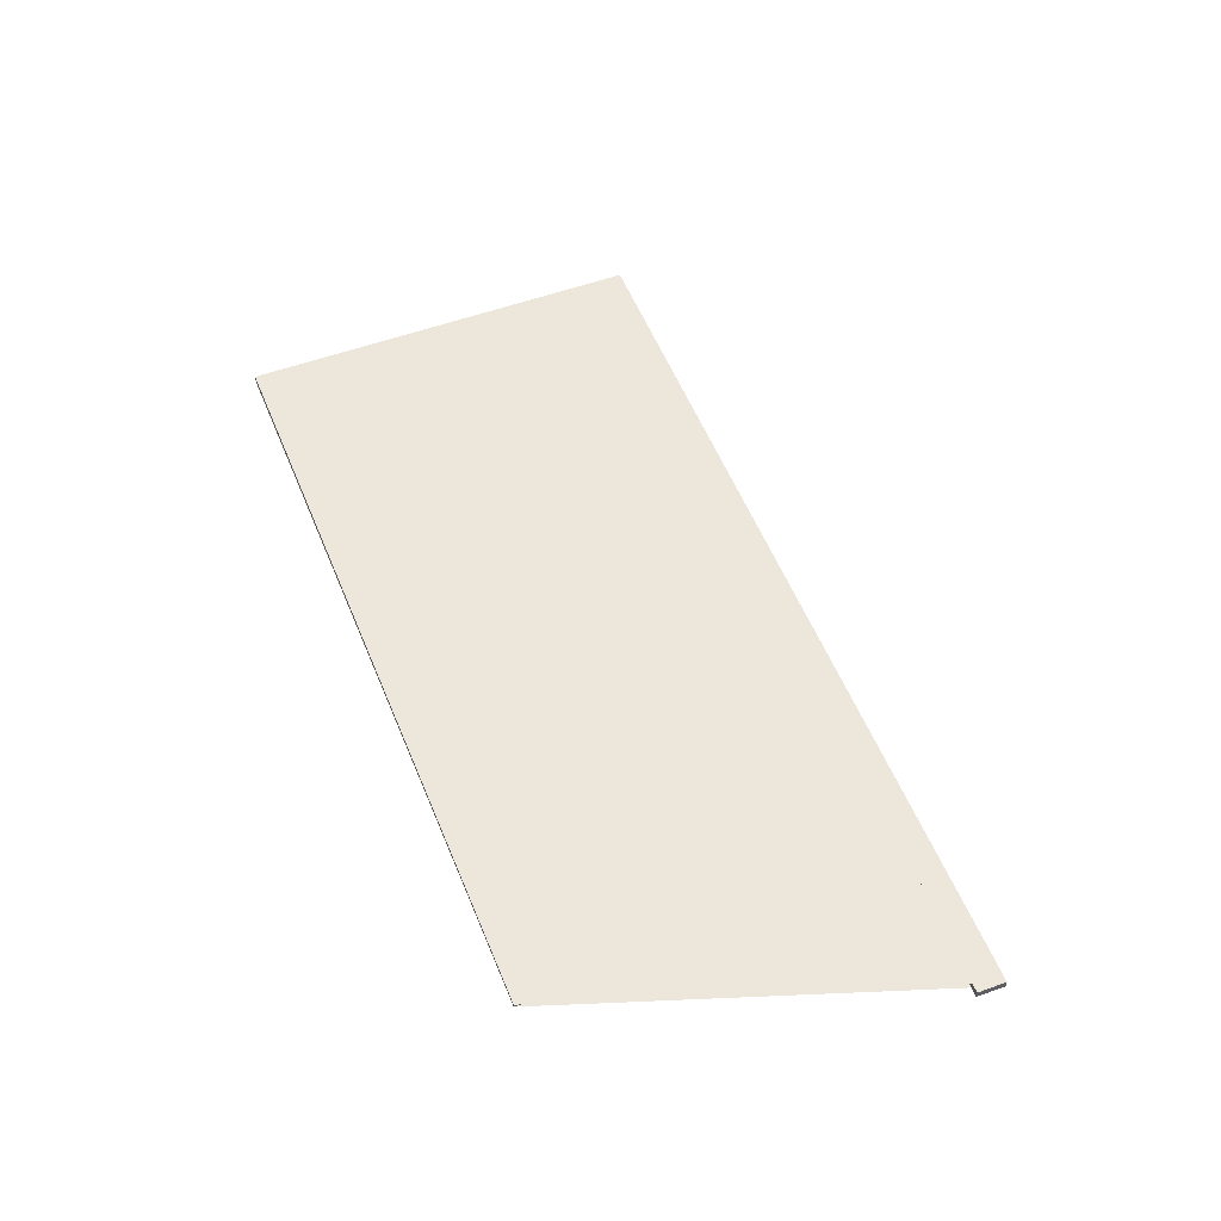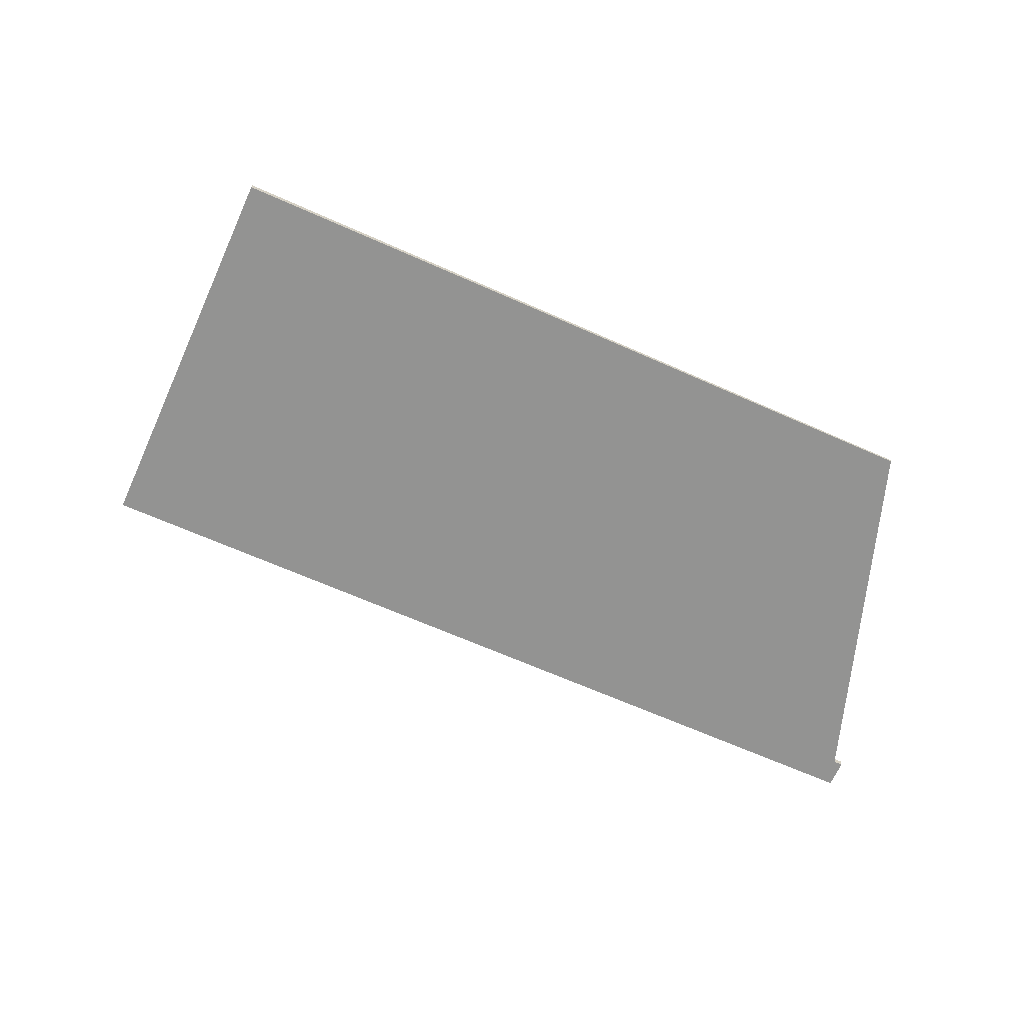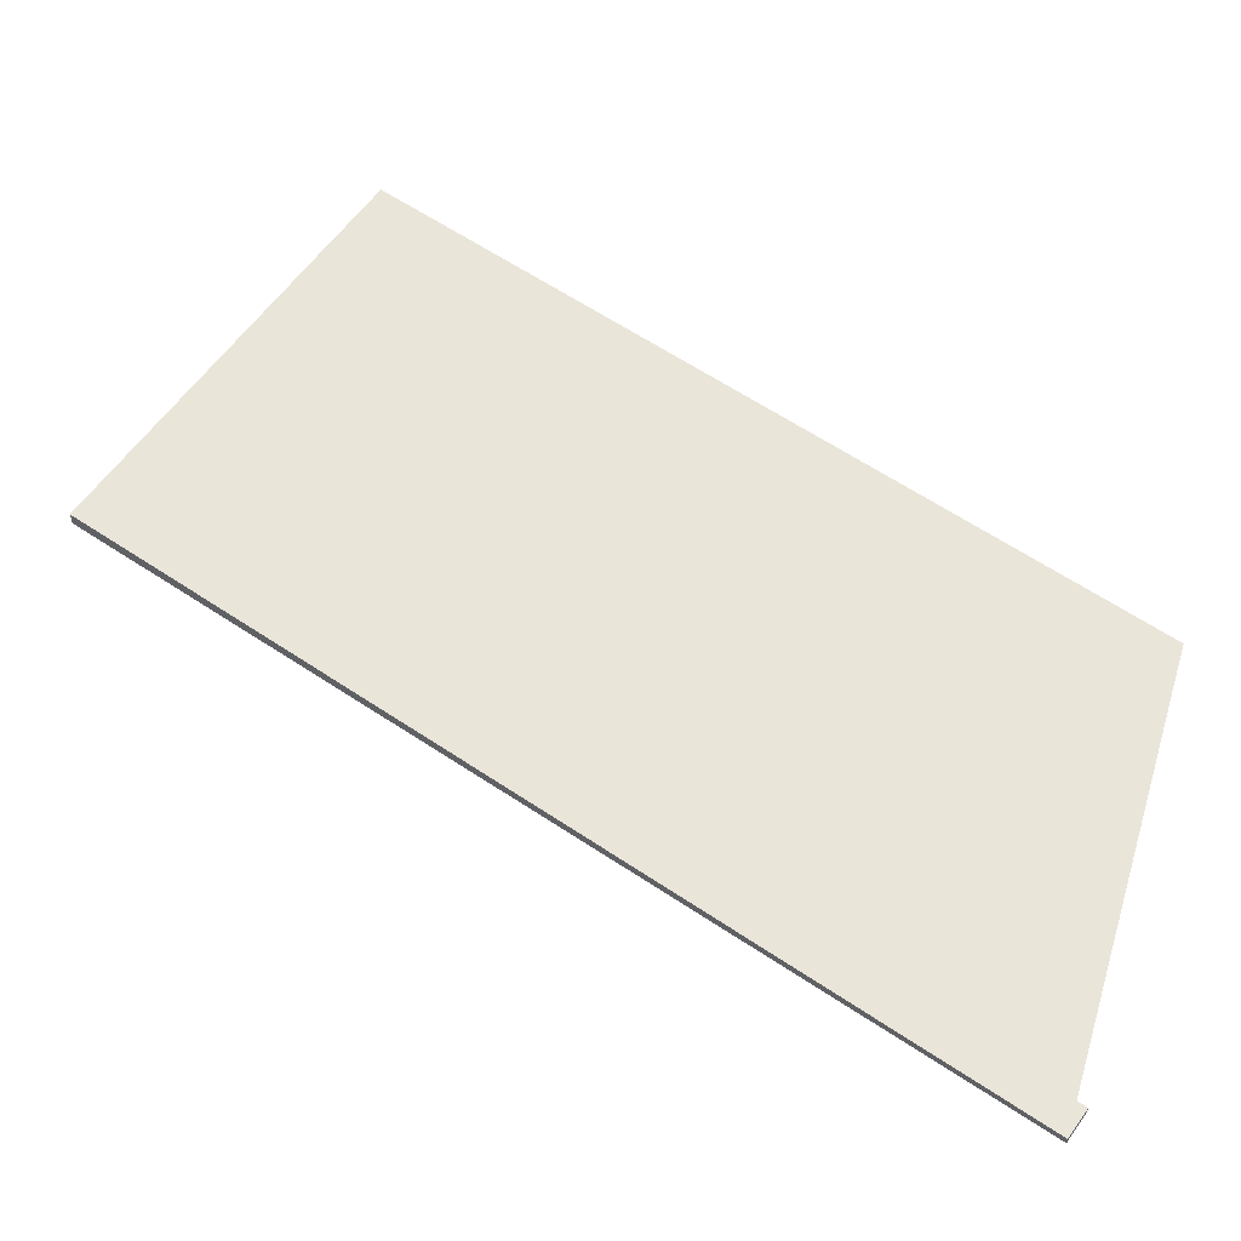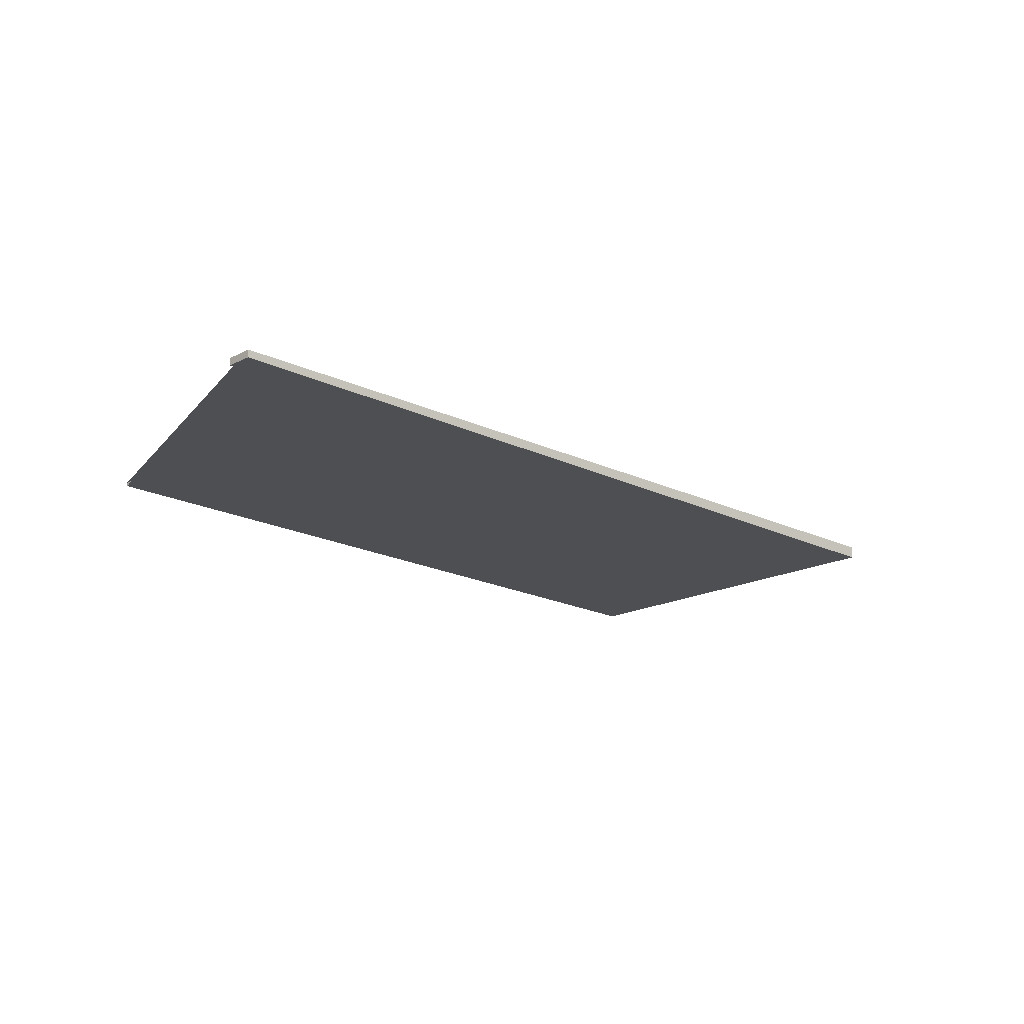
<metadata>
{"format":"obj","ext":"obj","renderer":"f3d","projection":"perspective","resolution":1024,"background":"white","views":[{"elev":53.0,"azim":-76.4,"up":"+Z"},{"elev":-66.1,"azim":-169.2,"up":"+Z"},{"elev":-31.4,"azim":-179.9,"up":"+Y"},{"elev":-18.0,"azim":-8.7,"up":"+Z"}]}
</metadata>
<code>
v -2291 -1108 -0.1718
v -2301 -1115 -0.1035
v -2302 -1115 -0.09912
v -2300 -1114 -0.1095
v -2303 -1110 -0.05225
v -2295 -1104 -0.1103
v -2301 -1115 -0.1035
v -2291 -1108 -0.1718
v -2291 -1108 0
v -2301 -1115 0
v -2302 -1115 -0.09912
v -2301 -1115 -0.1035
v -2301 -1115 0
v -2302 -1115 1.388e-17
v -2300 -1114 -0.1095
v -2302 -1115 -0.09912
v -2302 -1115 1.388e-17
v -2300 -1114 0
v -2303 -1110 -0.05225
v -2300 -1114 -0.1095
v -2300 -1114 0
v -2303 -1110 6.939e-18
v -2295 -1104 -0.1103
v -2303 -1110 -0.05225
v -2303 -1110 6.939e-18
v -2295 -1104 0
v -2291 -1108 -0.1718
v -2295 -1104 -0.1103
v -2295 -1104 0
v -2291 -1108 0
v -2291 -1108 0
v -2301 -1115 0
v -2302 -1115 0
v -2300 -1114 0
v -2303 -1110 0
v -2295 -1104 0
f 2 3 4 5 6 1
f 8 9 10 7
f 12 13 14 11
f 16 17 18 15
f 20 21 22 19
f 24 25 26 23
f 28 29 30 27
f 32 33 34 35 36 31

</code>
